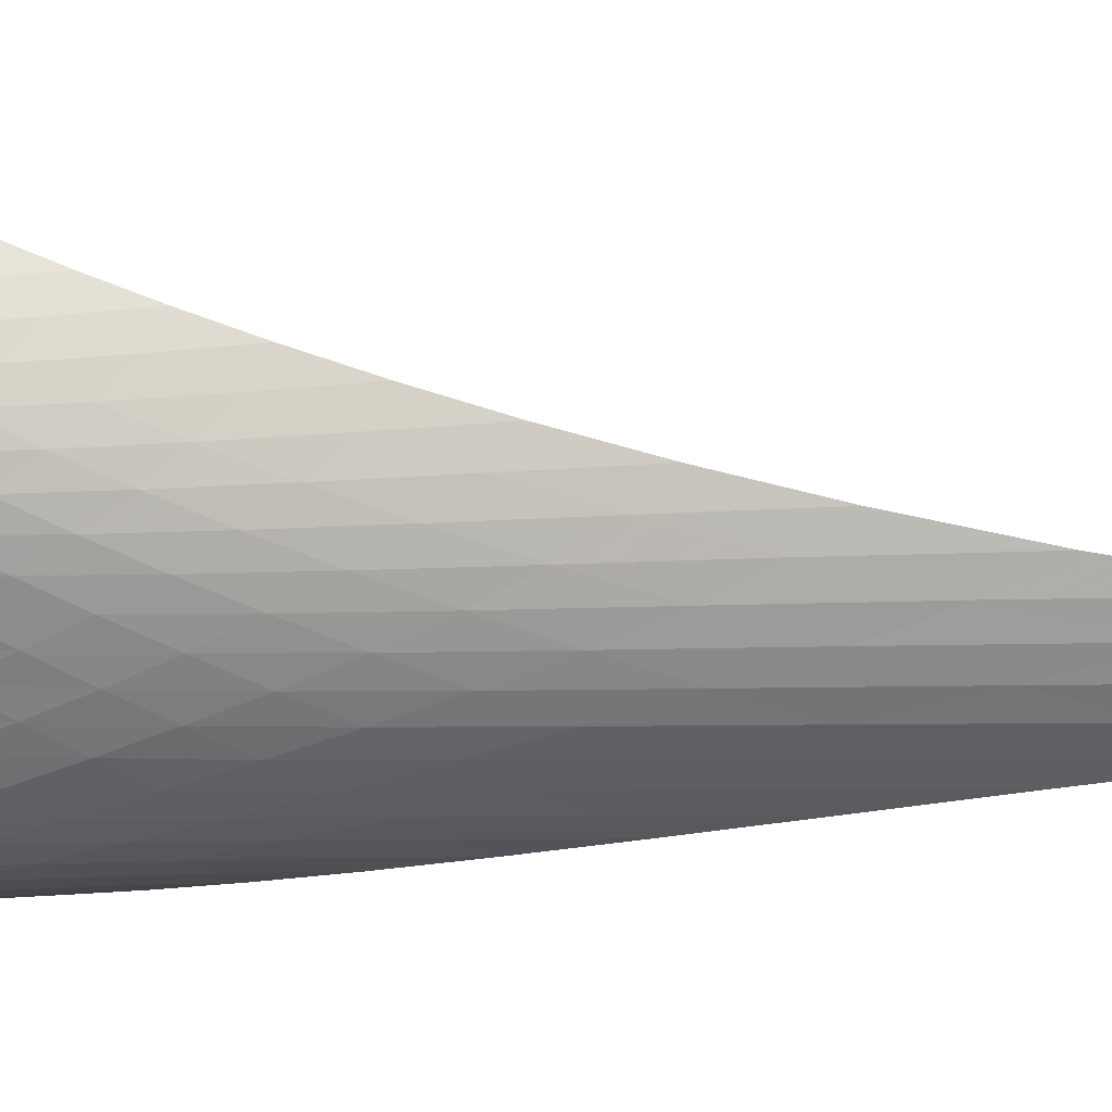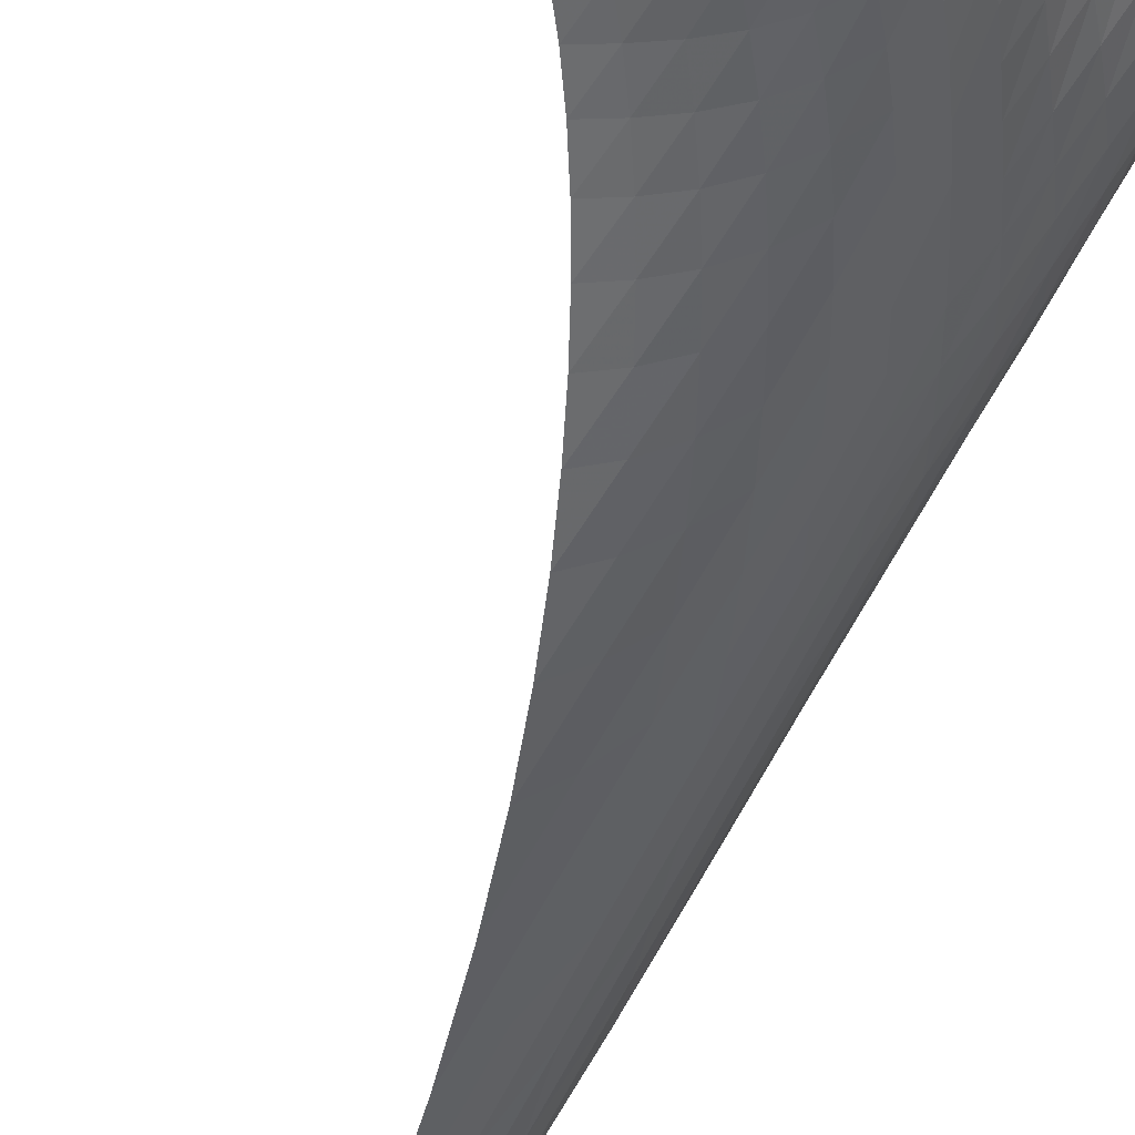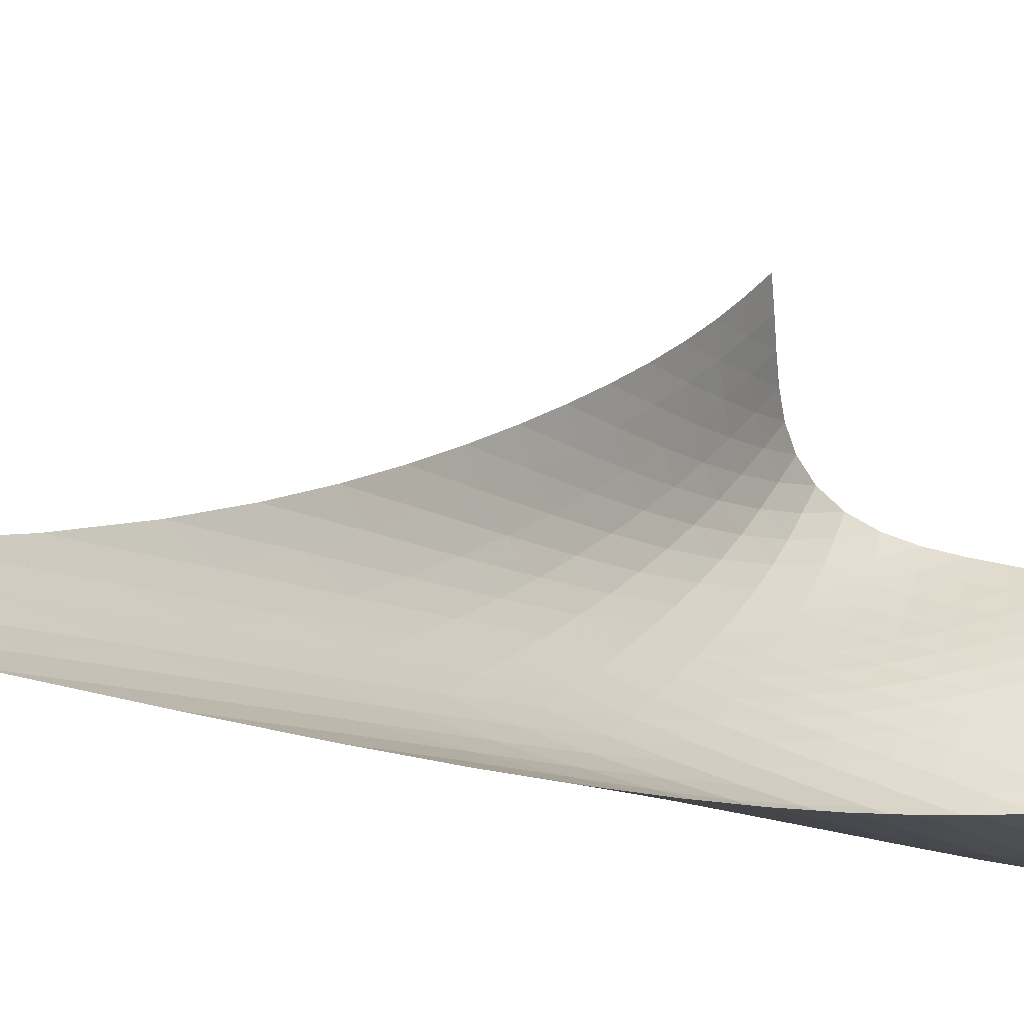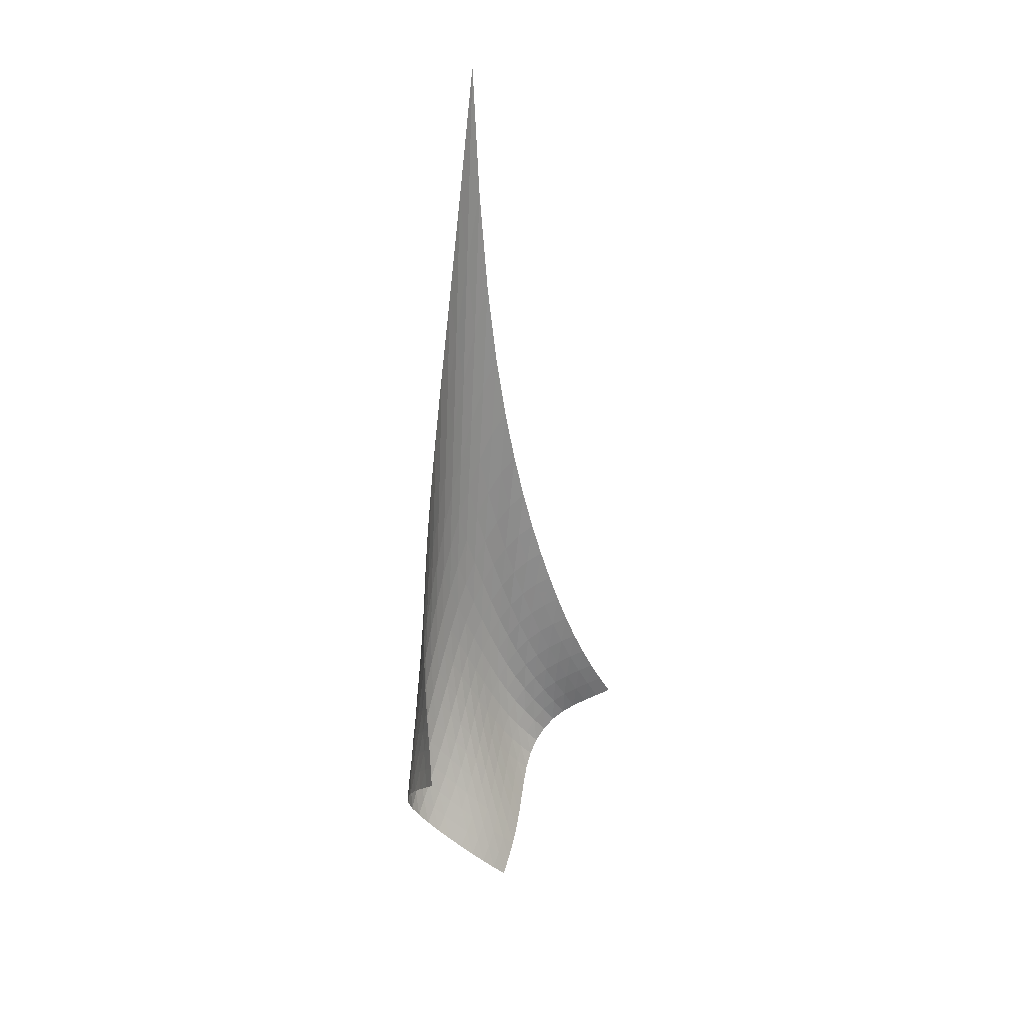
<metadata>
{"format":"obj","ext":"obj","renderer":"f3d","projection":"perspective","resolution":1024,"background":"white","views":[{"elev":-14.6,"azim":84.9,"up":"+Z"},{"elev":-55.7,"azim":-21.4,"up":"+Z"},{"elev":-5.8,"azim":-140.6,"up":"+Z"},{"elev":22.2,"azim":-92.5,"up":"+Y"}]}
</metadata>
<code>
v -6.497 -0.1192 6.497
v -4.1 -33.03 13.54
v -13.54 -33.03 4.1
v -7.776 -41.92 7.776
v -13.06 -32.33 4.063
v -12.59 -31.58 4.016
v -12.13 -30.77 3.96
v -11.68 -29.87 3.903
v -11.24 -28.86 3.857
v -10.79 -27.75 3.831
v -10.35 -26.51 3.836
v -9.891 -25.12 3.879
v -9.431 -23.55 3.966
v -8.965 -21.76 4.104
v -8.497 -19.68 4.3
v -8.032 -17.24 4.563
v -7.581 -14.29 4.903
v -7.159 -10.62 5.333
v -6.79 -5.945 5.865
v -5.865 -5.945 6.79
v -5.333 -10.62 7.159
v -4.903 -14.29 7.581
v -4.563 -17.24 8.032
v -4.3 -19.68 8.497
v -4.104 -21.76 8.965
v -3.966 -23.55 9.431
v -3.879 -25.12 9.891
v -3.836 -26.51 10.35
v -3.831 -27.75 10.79
v -3.857 -28.86 11.24
v -3.903 -29.87 11.68
v -3.96 -30.77 12.13
v -4.016 -31.58 12.59
v -4.063 -32.33 13.06
v -3.823 -33.47 12.92
v -3.535 -33.91 12.32
v -3.252 -34.36 11.76
v -3.009 -34.85 11.21
v -2.864 -35.38 10.68
v -2.867 -35.96 10.18
v -3.046 -36.56 9.758
v -3.385 -37.18 9.424
v -3.843 -37.8 9.182
v -4.374 -38.4 9.006
v -4.944 -39 8.859
v -5.529 -39.6 8.707
v -6.113 -40.19 8.529
v -6.685 -40.77 8.314
v -7.24 -41.35 8.06
v -8.06 -41.35 7.24
v -8.314 -40.77 6.685
v -8.529 -40.19 6.113
v -8.707 -39.6 5.529
v -8.859 -39 4.944
v -9.006 -38.4 4.374
v -9.182 -37.8 3.843
v -9.424 -37.18 3.385
v -9.758 -36.56 3.046
v -10.18 -35.96 2.867
v -10.68 -35.38 2.864
v -11.21 -34.85 3.009
v -11.76 -34.36 3.252
v -12.32 -33.91 3.535
v -12.92 -33.47 3.823
v -6.179 -9.241 6.179
v -6.532 -12.67 5.629
v -6.929 -15.65 5.16
v -7.357 -18.21 4.77
v -7.803 -20.42 4.451
v -8.26 -22.36 4.195
v -8.72 -24.06 3.996
v -9.182 -25.58 3.849
v -9.643 -26.95 3.749
v -10.1 -28.17 3.692
v -10.56 -29.28 3.673
v -11.02 -30.29 3.683
v -11.49 -31.19 3.712
v -11.96 -32.02 3.751
v -12.44 -32.77 3.789
v -5.629 -12.67 6.532
v -5.96 -15.04 5.96
v -6.328 -17.34 5.455
v -6.73 -19.47 5.021
v -7.155 -21.4 4.651
v -7.594 -23.14 4.34
v -8.044 -24.73 4.082
v -8.501 -26.16 3.874
v -8.963 -27.47 3.713
v -9.428 -28.67 3.598
v -9.898 -29.75 3.525
v -10.37 -30.74 3.489
v -10.85 -31.64 3.48
v -11.34 -32.46 3.49
v -11.83 -33.21 3.509
v -5.16 -15.65 6.929
v -5.455 -17.34 6.328
v -5.791 -19.13 5.791
v -6.164 -20.88 5.319
v -6.565 -22.53 4.908
v -6.985 -24.08 4.551
v -7.42 -25.53 4.241
v -7.865 -26.87 3.976
v -8.321 -28.1 3.755
v -8.786 -29.25 3.577
v -9.26 -30.3 3.443
v -9.744 -31.26 3.349
v -10.24 -32.14 3.289
v -10.74 -32.94 3.257
v -11.25 -33.68 3.245
v -4.77 -18.21 7.357
v -5.021 -19.47 6.73
v -5.319 -20.88 6.164
v -5.662 -22.32 5.662
v -6.04 -23.74 5.22
v -6.442 -25.12 4.83
v -6.861 -26.43 4.483
v -7.293 -27.66 4.174
v -7.735 -28.82 3.901
v -8.19 -29.9 3.664
v -8.659 -30.91 3.466
v -9.144 -31.84 3.308
v -9.643 -32.69 3.187
v -10.16 -33.47 3.098
v -10.68 -34.18 3.038
v -4.451 -20.42 7.803
v -4.651 -21.4 7.155
v -4.908 -22.53 6.565
v -5.22 -23.74 6.04
v -5.578 -24.98 5.578
v -5.967 -26.2 5.169
v -6.375 -27.38 4.802
v -6.796 -28.52 4.467
v -7.225 -29.6 4.159
v -7.666 -30.62 3.879
v -8.121 -31.58 3.627
v -8.594 -32.47 3.408
v -9.088 -33.3 3.221
v -9.603 -34.05 3.067
v -10.14 -34.74 2.945
v -4.195 -22.36 8.26
v -4.34 -23.14 7.594
v -4.551 -24.08 6.985
v -4.83 -25.12 6.442
v -5.169 -26.2 5.967
v -5.55 -27.28 5.55
v -5.957 -28.36 5.178
v -6.375 -29.4 4.837
v -6.8 -30.41 4.516
v -7.23 -31.37 4.212
v -7.67 -32.29 3.926
v -8.126 -33.14 3.661
v -8.604 -33.94 3.419
v -9.108 -34.67 3.202
v -9.637 -35.34 3.014
v -3.996 -24.06 8.72
v -4.082 -24.73 8.044
v -4.241 -25.53 7.42
v -4.483 -26.43 6.861
v -4.802 -27.38 6.375
v -5.178 -28.36 5.957
v -5.59 -29.33 5.59
v -6.017 -30.3 5.256
v -6.449 -31.23 4.94
v -6.881 -32.14 4.635
v -7.315 -33.01 4.336
v -7.759 -33.83 4.046
v -8.22 -34.6 3.767
v -8.705 -35.31 3.503
v -9.219 -35.96 3.258
v -3.849 -25.58 9.182
v -3.874 -26.16 8.501
v -3.976 -26.87 7.865
v -4.174 -27.66 7.293
v -4.467 -28.52 6.796
v -4.837 -29.4 6.375
v -5.256 -30.3 6.017
v -5.7 -31.18 5.7
v -6.151 -32.06 5.403
v -6.598 -32.91 5.111
v -7.041 -33.73 4.818
v -7.483 -34.52 4.523
v -7.935 -35.26 4.227
v -8.406 -35.96 3.935
v -8.902 -36.59 3.65
v -3.749 -26.95 9.643
v -3.713 -27.47 8.963
v -3.755 -28.1 8.321
v -3.901 -28.82 7.735
v -4.159 -29.6 7.225
v -4.516 -30.41 6.8
v -4.94 -31.23 6.449
v -5.403 -32.06 6.151
v -5.878 -32.87 5.878
v -6.351 -33.67 5.61
v -6.815 -34.44 5.336
v -7.271 -35.2 5.05
v -7.727 -35.91 4.754
v -8.192 -36.59 4.451
v -8.676 -37.22 4.144
v -3.692 -28.17 10.1
v -3.598 -28.67 9.428
v -3.577 -29.25 8.786
v -3.664 -29.9 8.19
v -3.879 -30.62 7.666
v -4.212 -31.37 7.23
v -4.635 -32.14 6.881
v -5.111 -32.91 6.598
v -5.61 -33.67 6.351
v -6.112 -34.41 6.112
v -6.604 -35.15 5.864
v -7.084 -35.86 5.598
v -7.556 -36.55 5.312
v -8.028 -37.21 5.01
v -8.51 -37.83 4.695
v -3.673 -29.28 10.56
v -3.525 -29.75 9.898
v -3.443 -30.3 9.26
v -3.466 -30.91 8.659
v -3.627 -31.58 8.121
v -3.926 -32.29 7.67
v -4.336 -33.01 7.315
v -4.818 -33.73 7.041
v -5.336 -34.44 6.815
v -5.864 -35.15 6.604
v -6.386 -35.84 6.386
v -6.893 -36.52 6.145
v -7.388 -37.19 5.877
v -7.876 -37.83 5.585
v -8.364 -38.43 5.272
v -3.683 -30.29 11.02
v -3.489 -30.74 10.37
v -3.349 -31.26 9.744
v -3.308 -31.84 9.144
v -3.408 -32.47 8.594
v -3.661 -33.14 8.126
v -4.046 -33.83 7.759
v -4.523 -34.52 7.483
v -5.05 -35.2 7.271
v -5.598 -35.86 7.084
v -6.145 -36.52 6.893
v -6.68 -37.18 6.68
v -7.199 -37.81 6.434
v -7.707 -38.43 6.158
v -8.208 -39.03 5.854
v -3.712 -31.19 11.49
v -3.48 -31.64 10.85
v -3.289 -32.14 10.24
v -3.187 -32.69 9.643
v -3.221 -33.3 9.088
v -3.419 -33.94 8.604
v -3.767 -34.6 8.22
v -4.227 -35.26 7.935
v -4.754 -35.91 7.727
v -5.312 -36.55 7.556
v -5.877 -37.19 7.388
v -6.434 -37.81 7.199
v -6.977 -38.43 6.977
v -7.505 -39.04 6.719
v -8.021 -39.62 6.428
v -3.751 -32.02 11.96
v -3.49 -32.46 11.34
v -3.257 -32.94 10.74
v -3.098 -33.47 10.16
v -3.067 -34.05 9.603
v -3.202 -34.67 9.108
v -3.503 -35.31 8.705
v -3.935 -35.96 8.406
v -4.451 -36.59 8.192
v -5.01 -37.21 8.028
v -5.585 -37.83 7.876
v -6.158 -38.43 7.707
v -6.719 -39.04 7.505
v -7.264 -39.63 7.264
v -7.795 -40.21 6.988
v -3.789 -32.77 12.44
v -3.509 -33.21 11.83
v -3.245 -33.68 11.25
v -3.038 -34.18 10.68
v -2.945 -34.74 10.14
v -3.014 -35.34 9.637
v -3.258 -35.96 9.219
v -3.65 -36.59 8.902
v -4.144 -37.22 8.676
v -4.695 -37.83 8.51
v -5.272 -38.43 8.364
v -5.854 -39.03 8.208
v -6.428 -39.62 8.021
v -6.988 -40.21 7.795
v -7.531 -40.79 7.531
f 289 49 4
f 289 4 50
f 5 79 64
f 5 64 3
f 79 94 63
f 79 63 64
f 94 109 62
f 94 62 63
f 109 124 61
f 109 61 62
f 124 139 60
f 124 60 61
f 139 154 59
f 139 59 60
f 154 169 58
f 154 58 59
f 169 184 57
f 169 57 58
f 184 199 56
f 184 56 57
f 199 214 55
f 199 55 56
f 214 229 54
f 214 54 55
f 229 244 53
f 229 53 54
f 244 259 52
f 244 52 53
f 259 274 51
f 259 51 52
f 274 289 50
f 274 50 51
f 1 20 65
f 1 65 19
f 19 65 66
f 19 66 18
f 18 66 67
f 18 67 17
f 17 67 68
f 17 68 16
f 16 68 69
f 16 69 15
f 15 69 70
f 15 70 14
f 14 70 71
f 14 71 13
f 13 71 72
f 13 72 12
f 12 72 73
f 12 73 11
f 11 73 74
f 11 74 10
f 10 74 75
f 10 75 9
f 9 75 76
f 9 76 8
f 8 76 77
f 8 77 7
f 7 77 78
f 7 78 6
f 6 78 79
f 6 79 5
f 20 21 80
f 20 80 65
f 65 80 81
f 65 81 66
f 66 81 82
f 66 82 67
f 67 82 83
f 67 83 68
f 68 83 84
f 68 84 69
f 69 84 85
f 69 85 70
f 70 85 86
f 70 86 71
f 71 86 87
f 71 87 72
f 72 87 88
f 72 88 73
f 73 88 89
f 73 89 74
f 74 89 90
f 74 90 75
f 75 90 91
f 75 91 76
f 76 91 92
f 76 92 77
f 77 92 93
f 77 93 78
f 78 93 94
f 78 94 79
f 21 22 95
f 21 95 80
f 80 95 96
f 80 96 81
f 81 96 97
f 81 97 82
f 82 97 98
f 82 98 83
f 83 98 99
f 83 99 84
f 84 99 100
f 84 100 85
f 85 100 101
f 85 101 86
f 86 101 102
f 86 102 87
f 87 102 103
f 87 103 88
f 88 103 104
f 88 104 89
f 89 104 105
f 89 105 90
f 90 105 106
f 90 106 91
f 91 106 107
f 91 107 92
f 92 107 108
f 92 108 93
f 93 108 109
f 93 109 94
f 22 23 110
f 22 110 95
f 95 110 111
f 95 111 96
f 96 111 112
f 96 112 97
f 97 112 113
f 97 113 98
f 98 113 114
f 98 114 99
f 99 114 115
f 99 115 100
f 100 115 116
f 100 116 101
f 101 116 117
f 101 117 102
f 102 117 118
f 102 118 103
f 103 118 119
f 103 119 104
f 104 119 120
f 104 120 105
f 105 120 121
f 105 121 106
f 106 121 122
f 106 122 107
f 107 122 123
f 107 123 108
f 108 123 124
f 108 124 109
f 23 24 125
f 23 125 110
f 110 125 126
f 110 126 111
f 111 126 127
f 111 127 112
f 112 127 128
f 112 128 113
f 113 128 129
f 113 129 114
f 114 129 130
f 114 130 115
f 115 130 131
f 115 131 116
f 116 131 132
f 116 132 117
f 117 132 133
f 117 133 118
f 118 133 134
f 118 134 119
f 119 134 135
f 119 135 120
f 120 135 136
f 120 136 121
f 121 136 137
f 121 137 122
f 122 137 138
f 122 138 123
f 123 138 139
f 123 139 124
f 24 25 140
f 24 140 125
f 125 140 141
f 125 141 126
f 126 141 142
f 126 142 127
f 127 142 143
f 127 143 128
f 128 143 144
f 128 144 129
f 129 144 145
f 129 145 130
f 130 145 146
f 130 146 131
f 131 146 147
f 131 147 132
f 132 147 148
f 132 148 133
f 133 148 149
f 133 149 134
f 134 149 150
f 134 150 135
f 135 150 151
f 135 151 136
f 136 151 152
f 136 152 137
f 137 152 153
f 137 153 138
f 138 153 154
f 138 154 139
f 25 26 155
f 25 155 140
f 140 155 156
f 140 156 141
f 141 156 157
f 141 157 142
f 142 157 158
f 142 158 143
f 143 158 159
f 143 159 144
f 144 159 160
f 144 160 145
f 145 160 161
f 145 161 146
f 146 161 162
f 146 162 147
f 147 162 163
f 147 163 148
f 148 163 164
f 148 164 149
f 149 164 165
f 149 165 150
f 150 165 166
f 150 166 151
f 151 166 167
f 151 167 152
f 152 167 168
f 152 168 153
f 153 168 169
f 153 169 154
f 26 27 170
f 26 170 155
f 155 170 171
f 155 171 156
f 156 171 172
f 156 172 157
f 157 172 173
f 157 173 158
f 158 173 174
f 158 174 159
f 159 174 175
f 159 175 160
f 160 175 176
f 160 176 161
f 161 176 177
f 161 177 162
f 162 177 178
f 162 178 163
f 163 178 179
f 163 179 164
f 164 179 180
f 164 180 165
f 165 180 181
f 165 181 166
f 166 181 182
f 166 182 167
f 167 182 183
f 167 183 168
f 168 183 184
f 168 184 169
f 27 28 185
f 27 185 170
f 170 185 186
f 170 186 171
f 171 186 187
f 171 187 172
f 172 187 188
f 172 188 173
f 173 188 189
f 173 189 174
f 174 189 190
f 174 190 175
f 175 190 191
f 175 191 176
f 176 191 192
f 176 192 177
f 177 192 193
f 177 193 178
f 178 193 194
f 178 194 179
f 179 194 195
f 179 195 180
f 180 195 196
f 180 196 181
f 181 196 197
f 181 197 182
f 182 197 198
f 182 198 183
f 183 198 199
f 183 199 184
f 28 29 200
f 28 200 185
f 185 200 201
f 185 201 186
f 186 201 202
f 186 202 187
f 187 202 203
f 187 203 188
f 188 203 204
f 188 204 189
f 189 204 205
f 189 205 190
f 190 205 206
f 190 206 191
f 191 206 207
f 191 207 192
f 192 207 208
f 192 208 193
f 193 208 209
f 193 209 194
f 194 209 210
f 194 210 195
f 195 210 211
f 195 211 196
f 196 211 212
f 196 212 197
f 197 212 213
f 197 213 198
f 198 213 214
f 198 214 199
f 29 30 215
f 29 215 200
f 200 215 216
f 200 216 201
f 201 216 217
f 201 217 202
f 202 217 218
f 202 218 203
f 203 218 219
f 203 219 204
f 204 219 220
f 204 220 205
f 205 220 221
f 205 221 206
f 206 221 222
f 206 222 207
f 207 222 223
f 207 223 208
f 208 223 224
f 208 224 209
f 209 224 225
f 209 225 210
f 210 225 226
f 210 226 211
f 211 226 227
f 211 227 212
f 212 227 228
f 212 228 213
f 213 228 229
f 213 229 214
f 30 31 230
f 30 230 215
f 215 230 231
f 215 231 216
f 216 231 232
f 216 232 217
f 217 232 233
f 217 233 218
f 218 233 234
f 218 234 219
f 219 234 235
f 219 235 220
f 220 235 236
f 220 236 221
f 221 236 237
f 221 237 222
f 222 237 238
f 222 238 223
f 223 238 239
f 223 239 224
f 224 239 240
f 224 240 225
f 225 240 241
f 225 241 226
f 226 241 242
f 226 242 227
f 227 242 243
f 227 243 228
f 228 243 244
f 228 244 229
f 31 32 245
f 31 245 230
f 230 245 246
f 230 246 231
f 231 246 247
f 231 247 232
f 232 247 248
f 232 248 233
f 233 248 249
f 233 249 234
f 234 249 250
f 234 250 235
f 235 250 251
f 235 251 236
f 236 251 252
f 236 252 237
f 237 252 253
f 237 253 238
f 238 253 254
f 238 254 239
f 239 254 255
f 239 255 240
f 240 255 256
f 240 256 241
f 241 256 257
f 241 257 242
f 242 257 258
f 242 258 243
f 243 258 259
f 243 259 244
f 32 33 260
f 32 260 245
f 245 260 261
f 245 261 246
f 246 261 262
f 246 262 247
f 247 262 263
f 247 263 248
f 248 263 264
f 248 264 249
f 249 264 265
f 249 265 250
f 250 265 266
f 250 266 251
f 251 266 267
f 251 267 252
f 252 267 268
f 252 268 253
f 253 268 269
f 253 269 254
f 254 269 270
f 254 270 255
f 255 270 271
f 255 271 256
f 256 271 272
f 256 272 257
f 257 272 273
f 257 273 258
f 258 273 274
f 258 274 259
f 33 34 275
f 33 275 260
f 260 275 276
f 260 276 261
f 261 276 277
f 261 277 262
f 262 277 278
f 262 278 263
f 263 278 279
f 263 279 264
f 264 279 280
f 264 280 265
f 265 280 281
f 265 281 266
f 266 281 282
f 266 282 267
f 267 282 283
f 267 283 268
f 268 283 284
f 268 284 269
f 269 284 285
f 269 285 270
f 270 285 286
f 270 286 271
f 271 286 287
f 271 287 272
f 272 287 288
f 272 288 273
f 273 288 289
f 273 289 274
f 34 2 35
f 34 35 275
f 275 35 36
f 275 36 276
f 276 36 37
f 276 37 277
f 277 37 38
f 277 38 278
f 278 38 39
f 278 39 279
f 279 39 40
f 279 40 280
f 280 40 41
f 280 41 281
f 281 41 42
f 281 42 282
f 282 42 43
f 282 43 283
f 283 43 44
f 283 44 284
f 284 44 45
f 284 45 285
f 285 45 46
f 285 46 286
f 286 46 47
f 286 47 287
f 287 47 48
f 287 48 288
f 288 48 49
f 288 49 289

</code>
